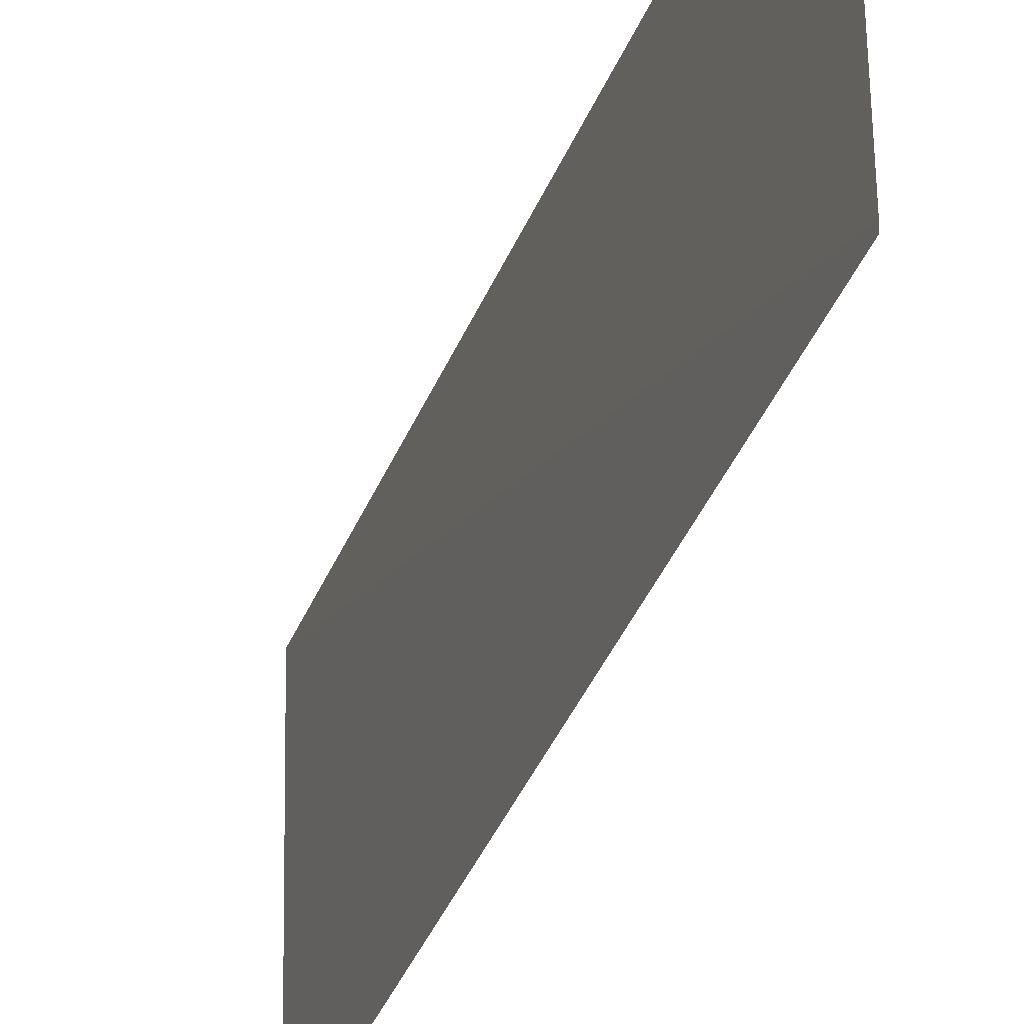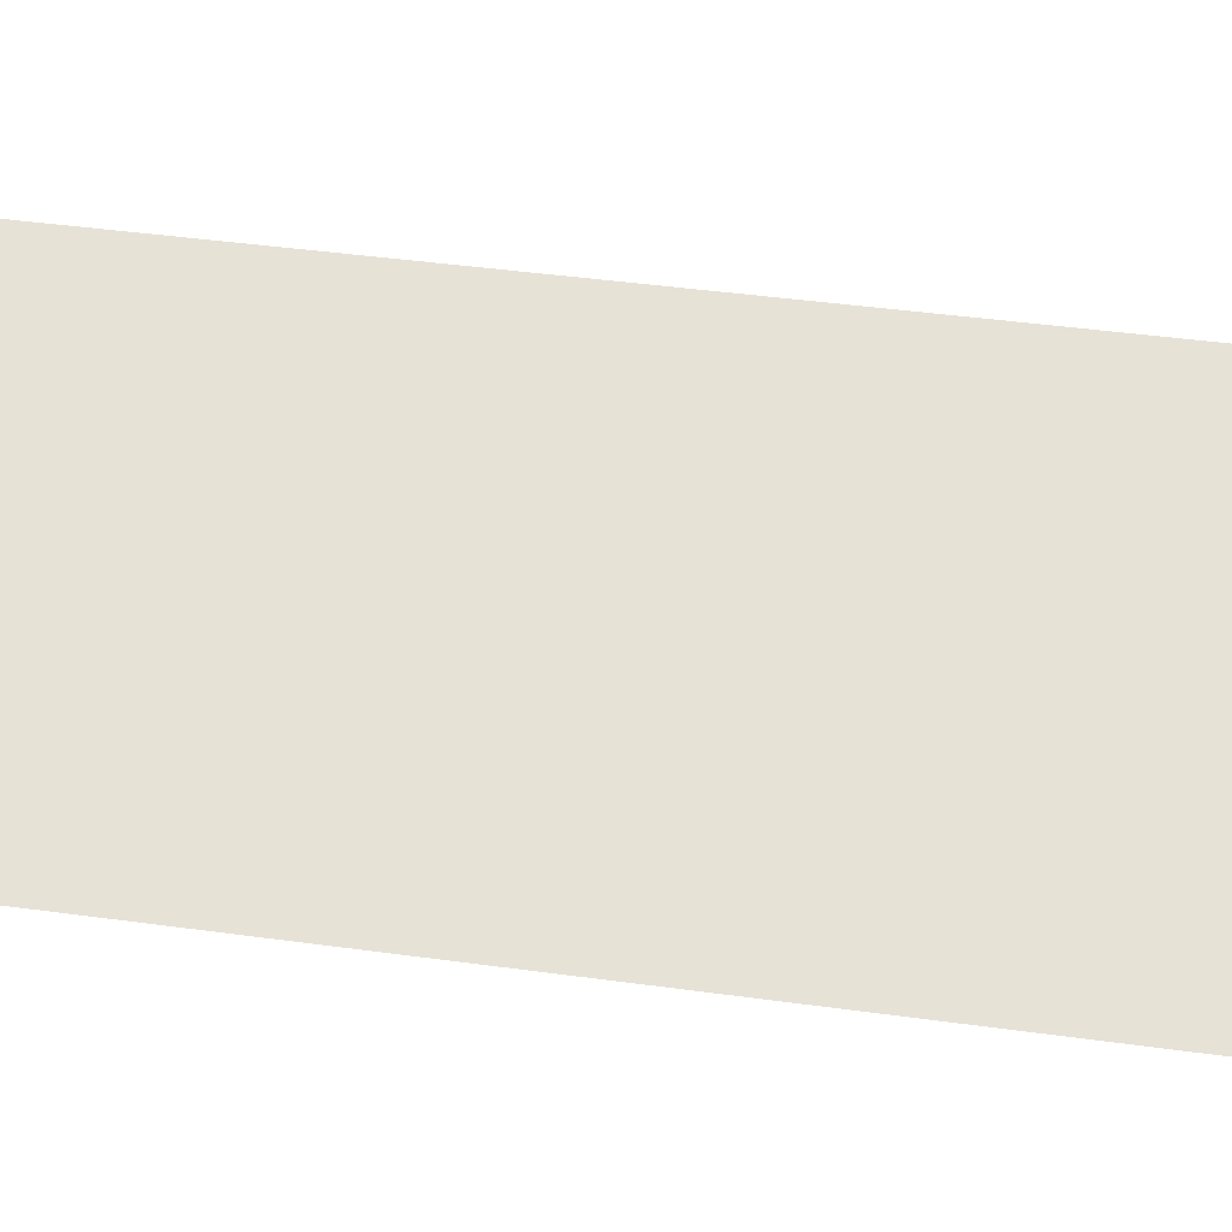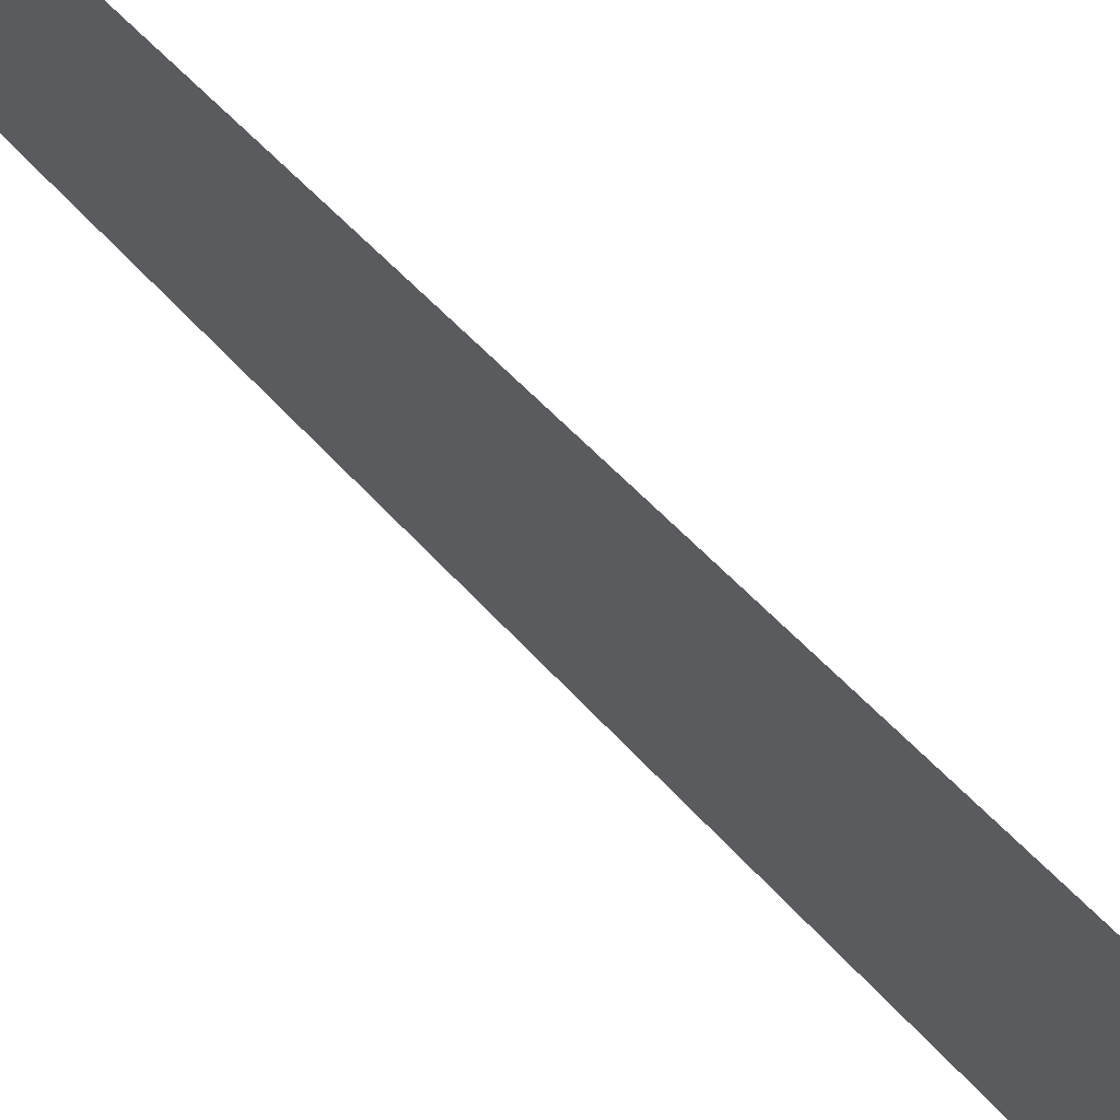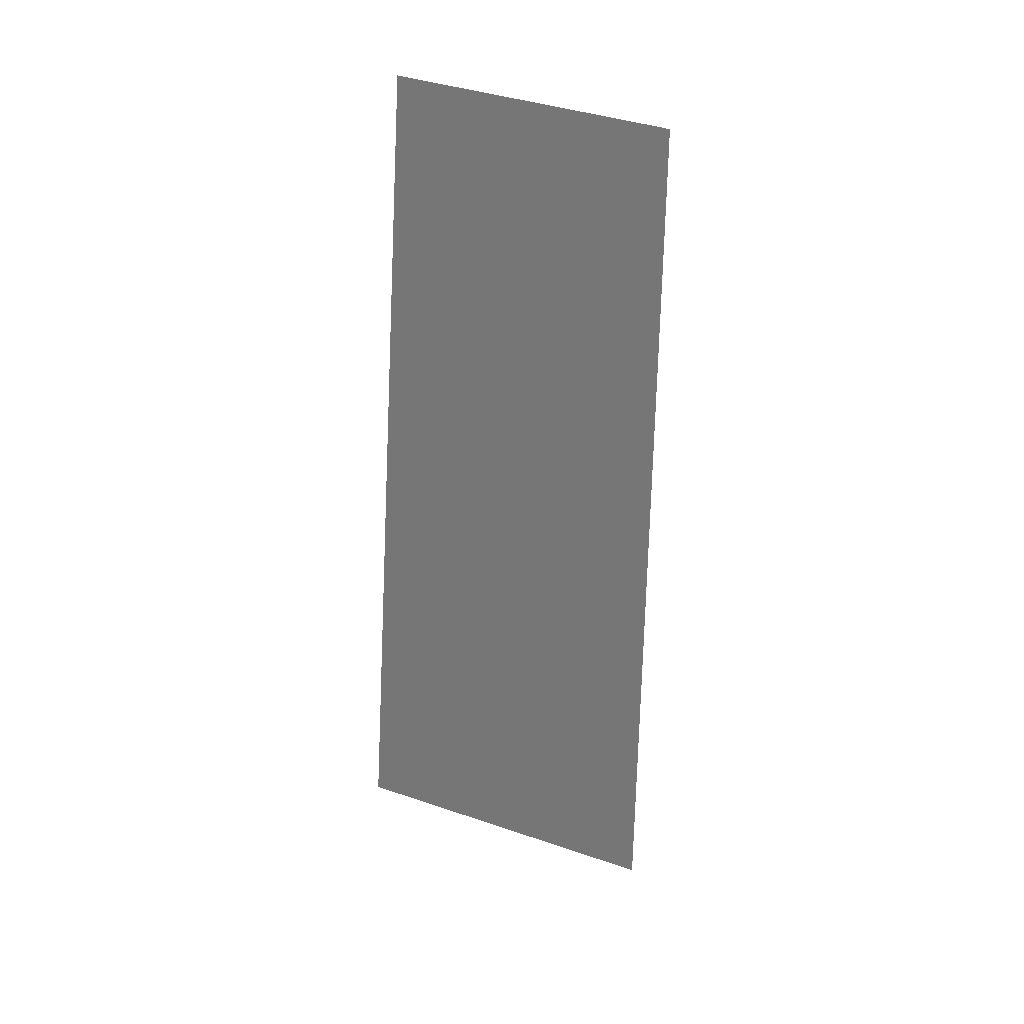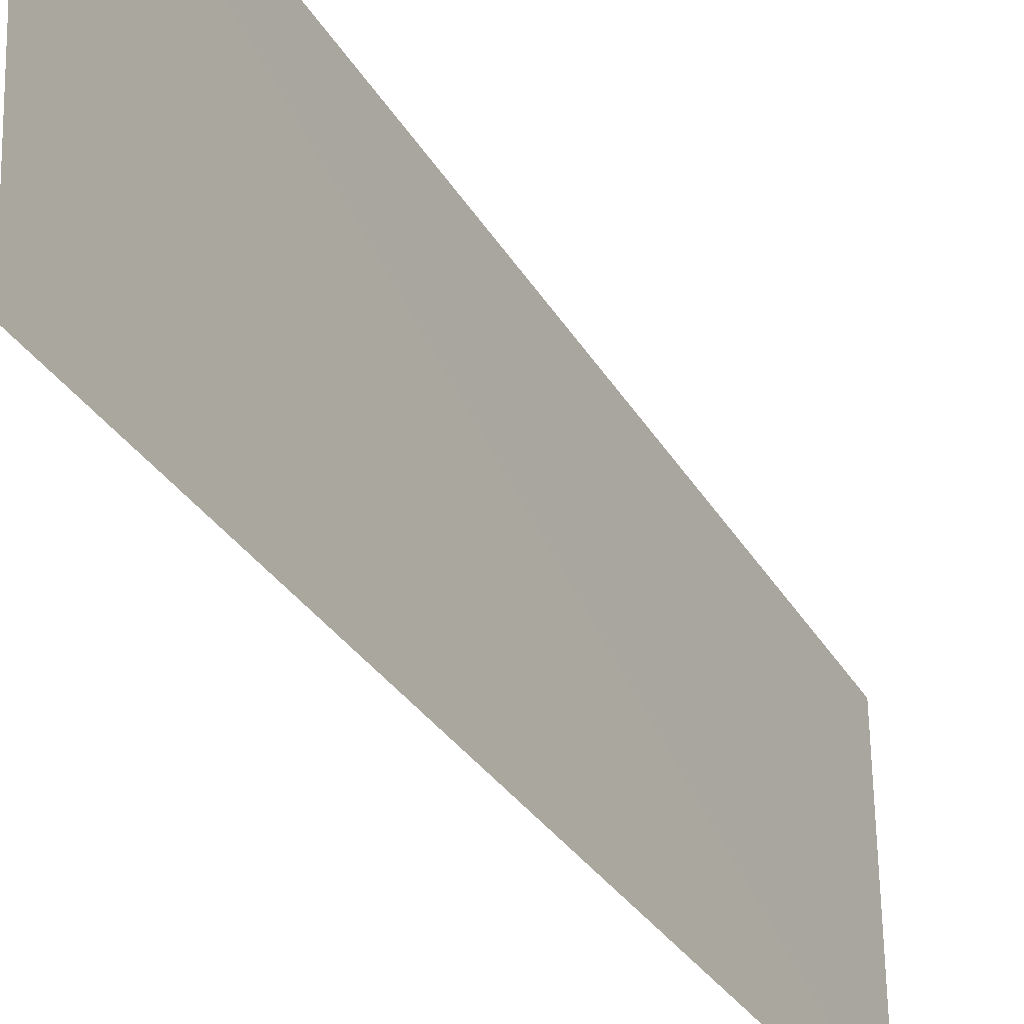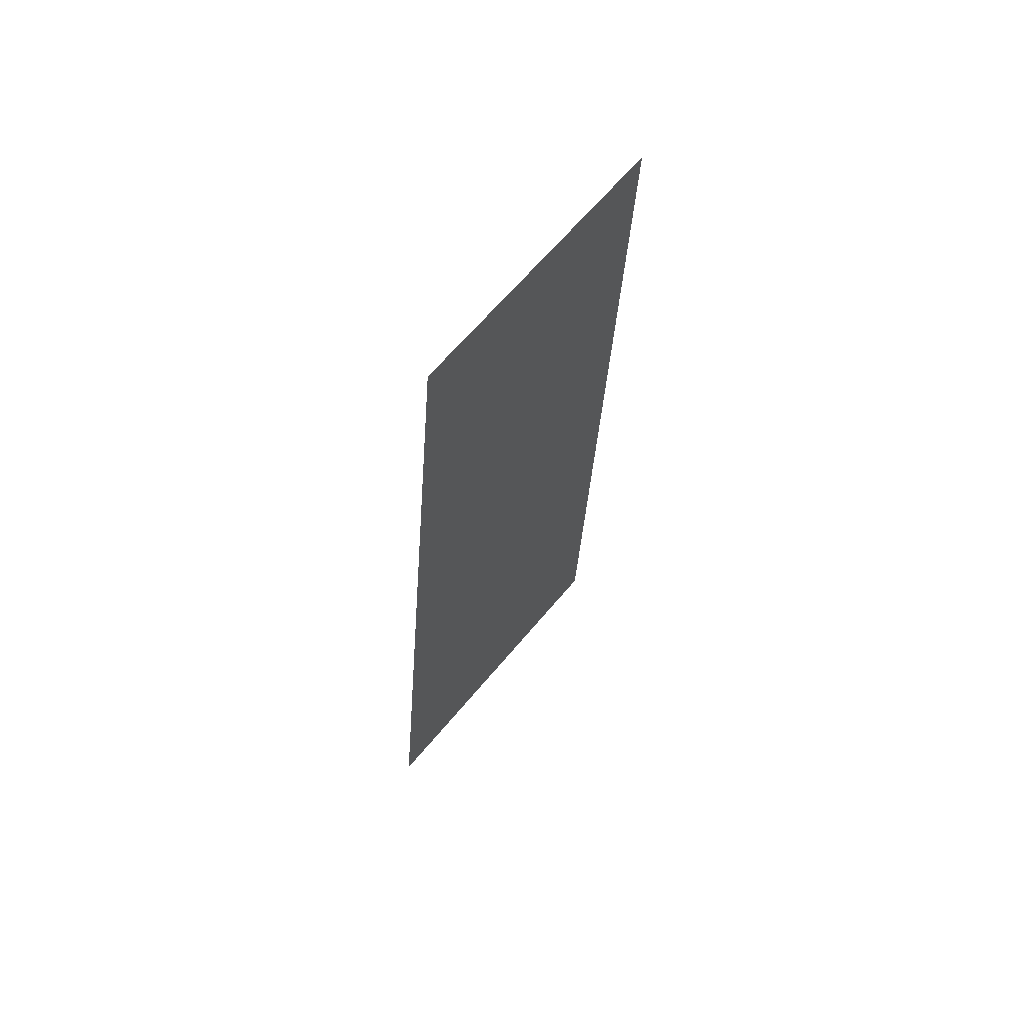
<metadata>
{"format":"obj","ext":"obj","renderer":"f3d","projection":"perspective","resolution":1024,"background":"white","views":[{"elev":-33.0,"azim":-14.3,"up":"+Y"},{"elev":-28.3,"azim":80.5,"up":"+Y"},{"elev":69.1,"azim":139.3,"up":"+Y"},{"elev":32.3,"azim":-59.3,"up":"+Z"},{"elev":-36.3,"azim":-147.6,"up":"+Y"},{"elev":59.3,"azim":37.8,"up":"+Z"}]}
</metadata>
<code>
o #ID1139
v -0.3756 0.3694 -0.4434
v -0.3027 -0.03199 0.6532
v -0.3027 -0.02412 0.6537
v -0.3715 -0.06399 -0.4068
v -0.3715 -0.06399 -0.4068
v -0.3756 0.3694 -0.4434
v -0.3027 -0.03199 0.6532
v -0.3027 -0.02412 0.6537
v -0.3027 0.3363 0.6537
v -0.3756 0.3694 -0.4434
v -0.3027 -0.02412 0.6537
v -0.3731 0.3682 -0.4052
v -0.3731 0.3682 -0.4052
v -0.3027 0.3363 0.6537
v -0.3756 0.3694 -0.4434
v -0.3027 -0.02412 0.6537
f 1 2 3
f 2 1 4
f 5 6 7
f 8 7 6
f 9 10 11
f 10 9 12
f 13 14 15
f 16 15 14

</code>
